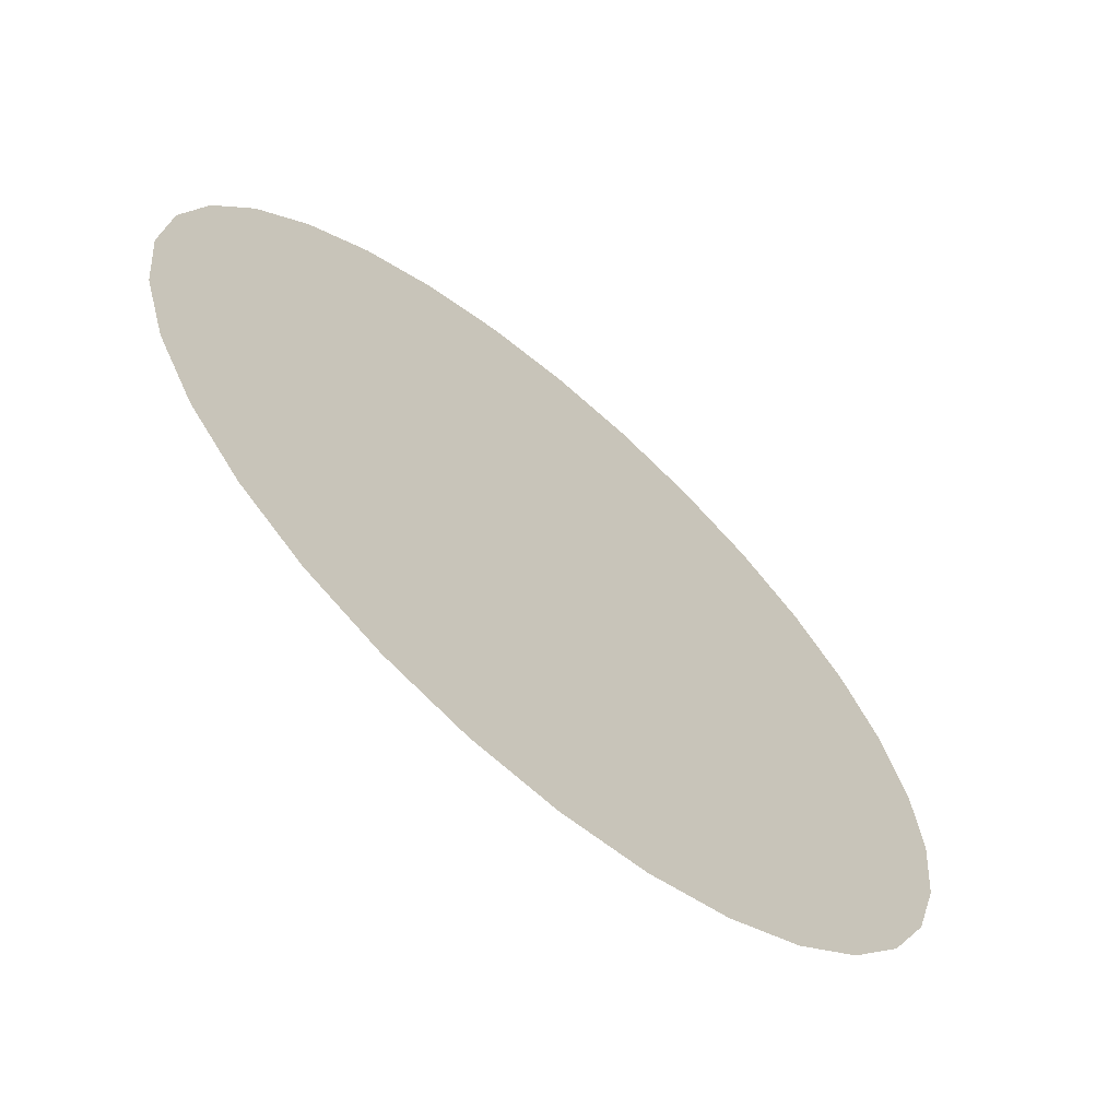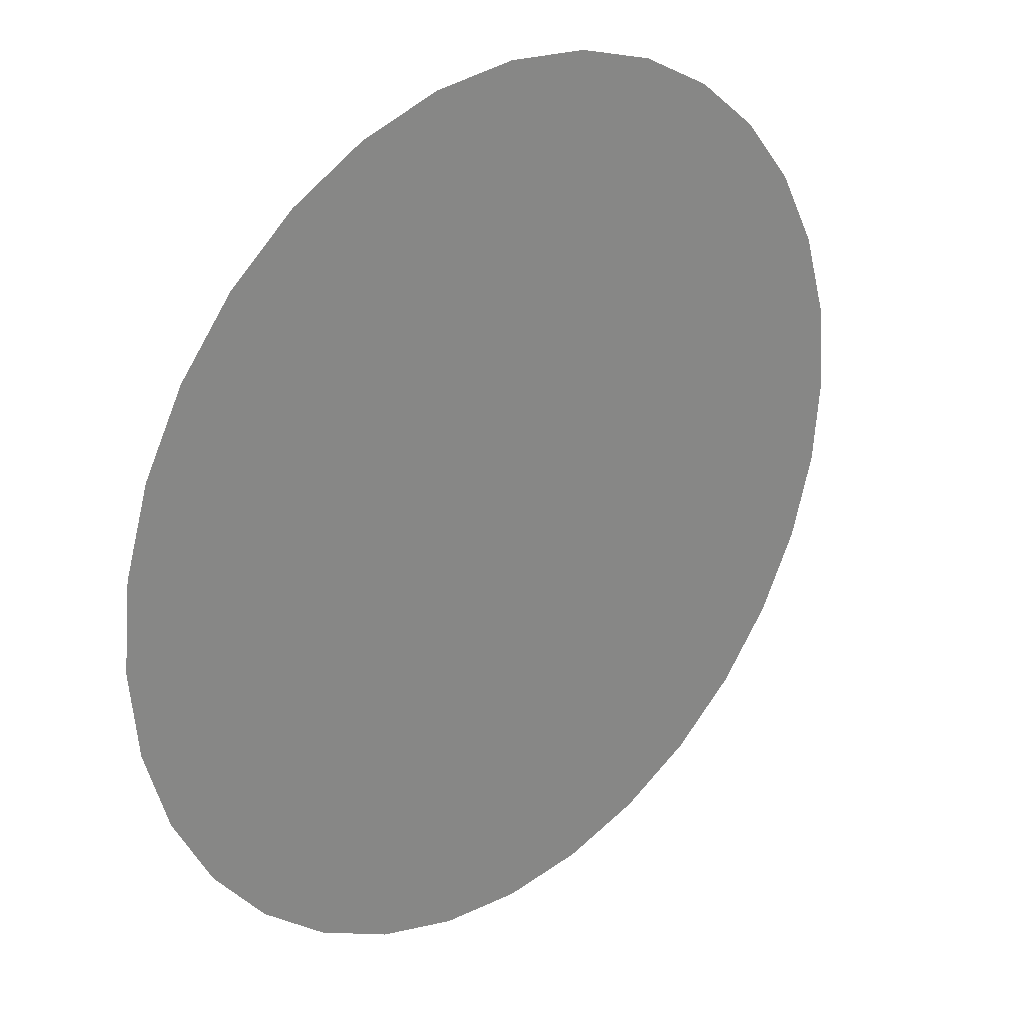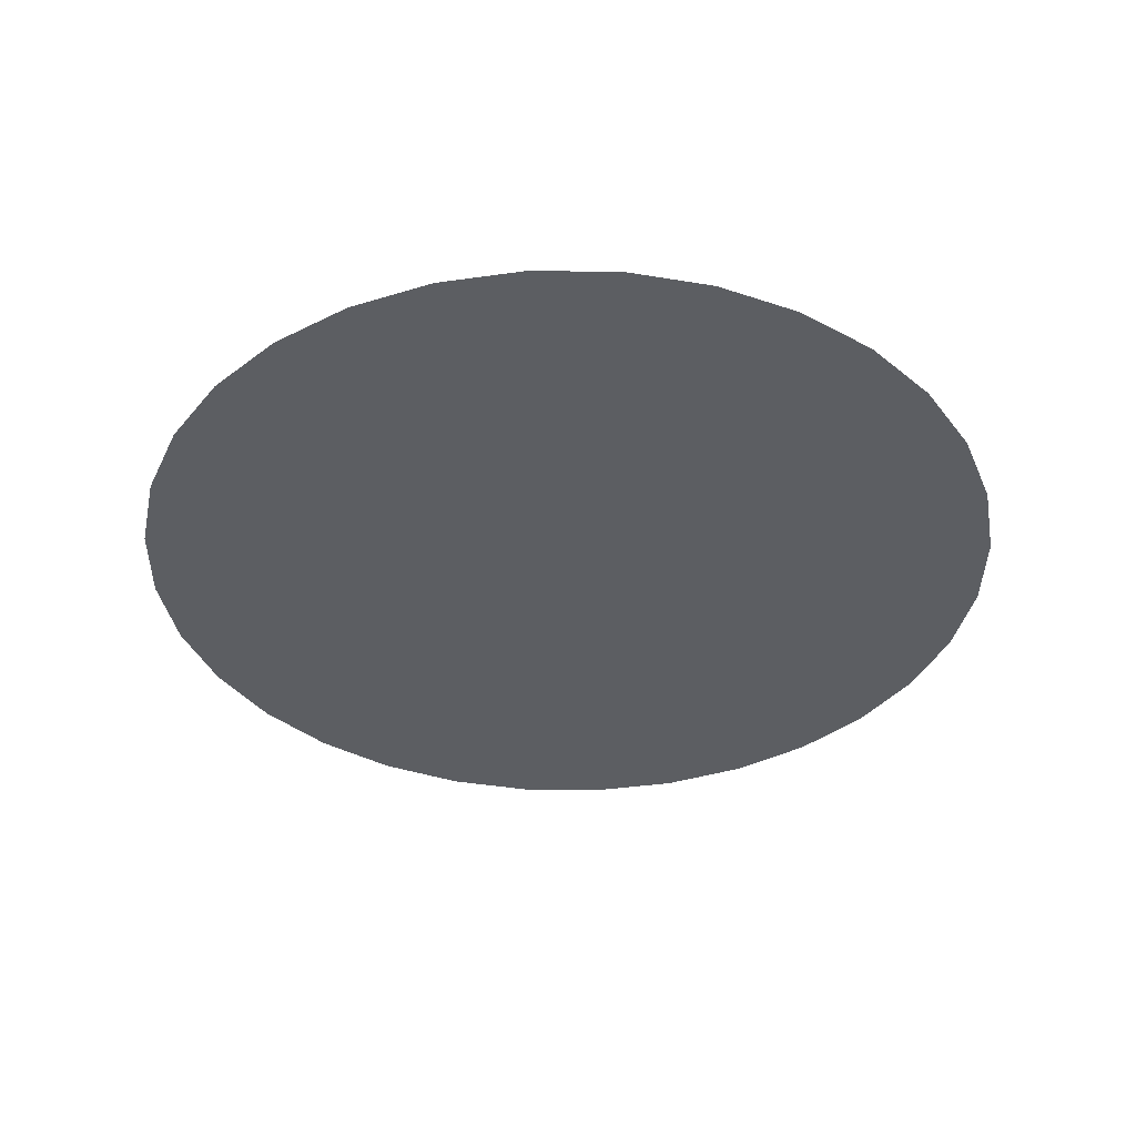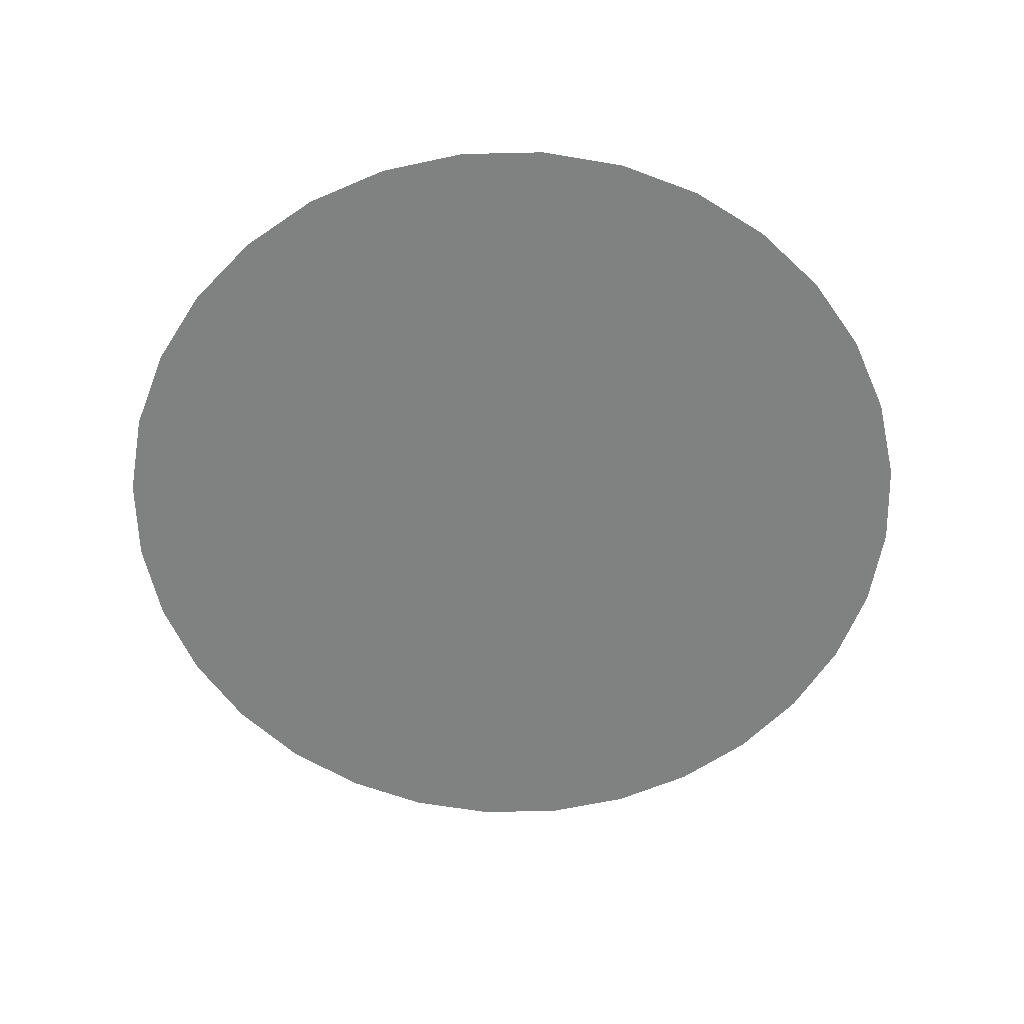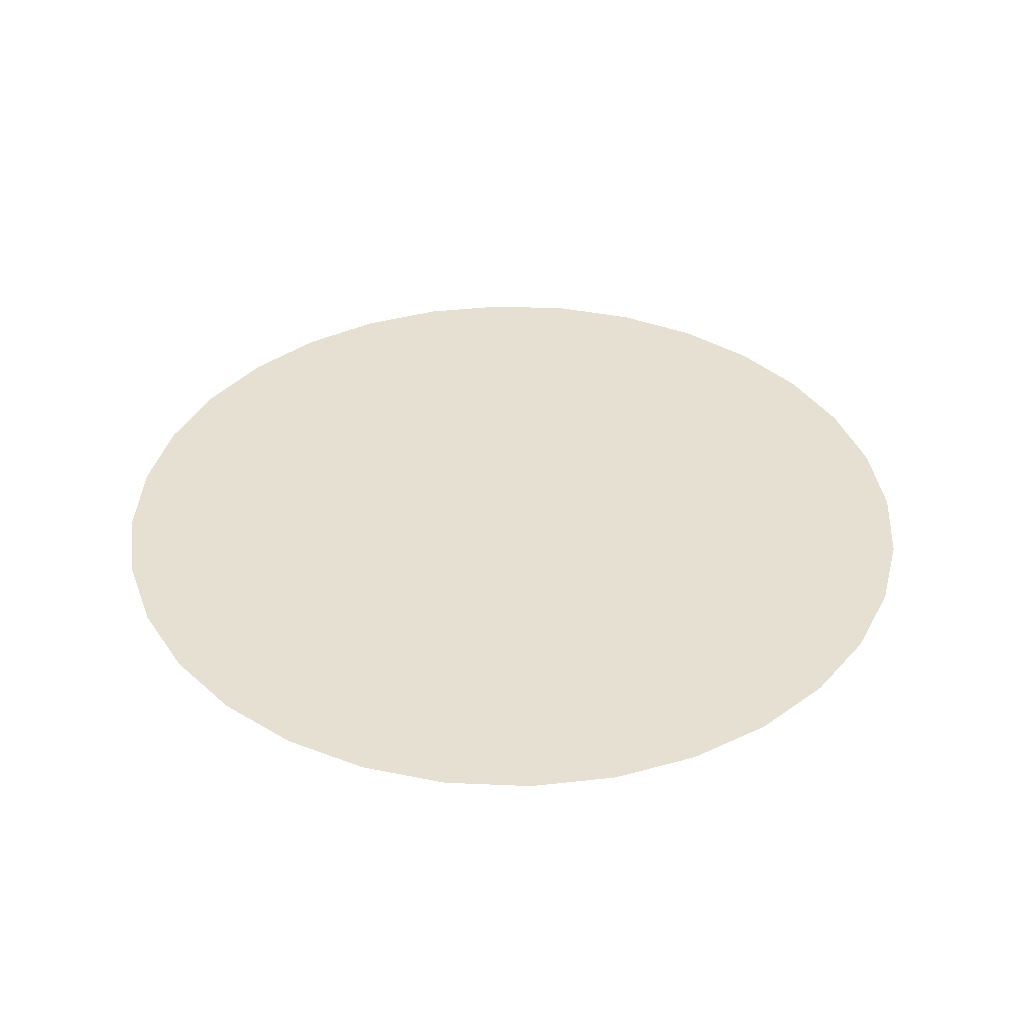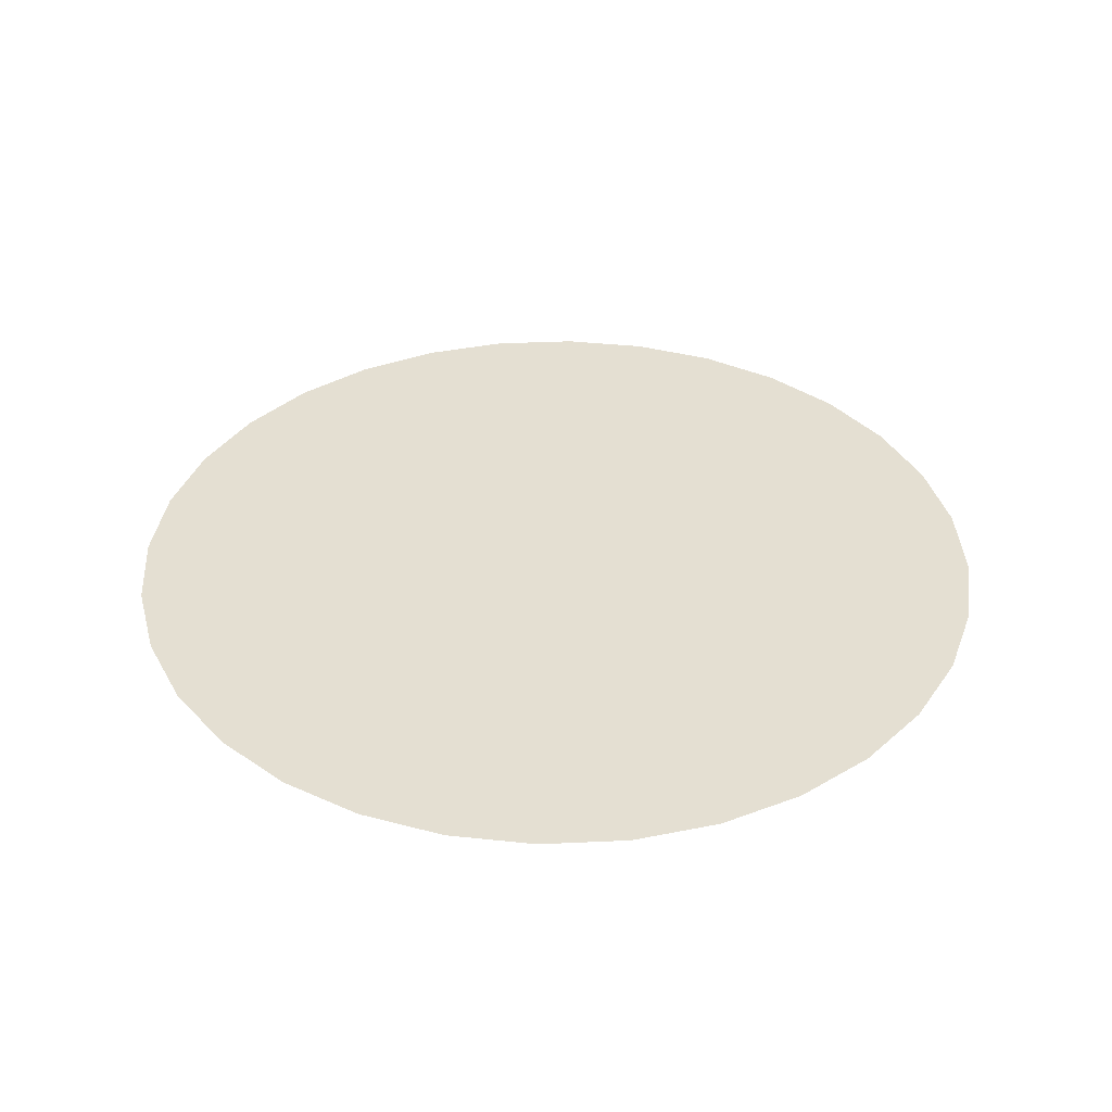
<metadata>
{"format":"obj","ext":"obj","renderer":"f3d","projection":"perspective","resolution":1024,"background":"white","views":[{"elev":-65.6,"azim":139.1,"up":"+Y"},{"elev":27.3,"azim":137.5,"up":"+Y"},{"elev":-37.5,"azim":83.5,"up":"+Z"},{"elev":-60.3,"azim":-161.8,"up":"+Z"},{"elev":38.5,"azim":8.8,"up":"+Z"},{"elev":36.9,"azim":-110.3,"up":"+Z"}]}
</metadata>
<code>
v 0 0 0
v 29.42 -5.853 0
v 27.72 -11.48 0
v 24.94 -16.67 0
v 21.21 -21.21 0
v 16.67 -24.94 0
v 11.48 -27.72 0
v 5.853 -29.42 0
v -3.338e-06 -30 0
v -5.853 -29.42 0
v -11.48 -27.72 0
v -16.67 -24.94 0
v -21.21 -21.21 0
v -24.94 -16.67 0
v -27.72 -11.48 0
v -29.42 -5.853 0
v -30 4.768e-06 0
v -29.42 5.853 0
v -27.72 11.48 0
v -24.94 16.67 0
v -21.21 21.21 0
v -16.67 24.94 0
v -11.48 27.72 0
v -5.853 29.42 0
v 6.676e-06 30 0
v 5.853 29.42 0
v 11.48 27.72 0
v 16.67 24.94 0
v 21.21 21.21 0
v 24.94 16.67 0
v 27.72 11.48 0
v 29.42 5.853 0
v 30 -9.06e-06 0
o part_0
f 33 1 2
f 2 1 3
f 3 1 4
f 4 1 5
f 5 1 6
f 6 1 7
f 7 1 8
f 8 1 9
f 9 1 10
f 10 1 11
f 11 1 12
f 12 1 13
f 13 1 14
f 14 1 15
f 15 1 16
f 16 1 17
f 17 1 18
f 18 1 19
f 19 1 20
f 20 1 21
f 21 1 22
f 22 1 23
f 23 1 24
f 24 1 25
f 25 1 26
f 26 1 27
f 27 1 28
f 28 1 29
f 29 1 30
f 30 1 31
f 31 1 32
f 32 1 33

</code>
